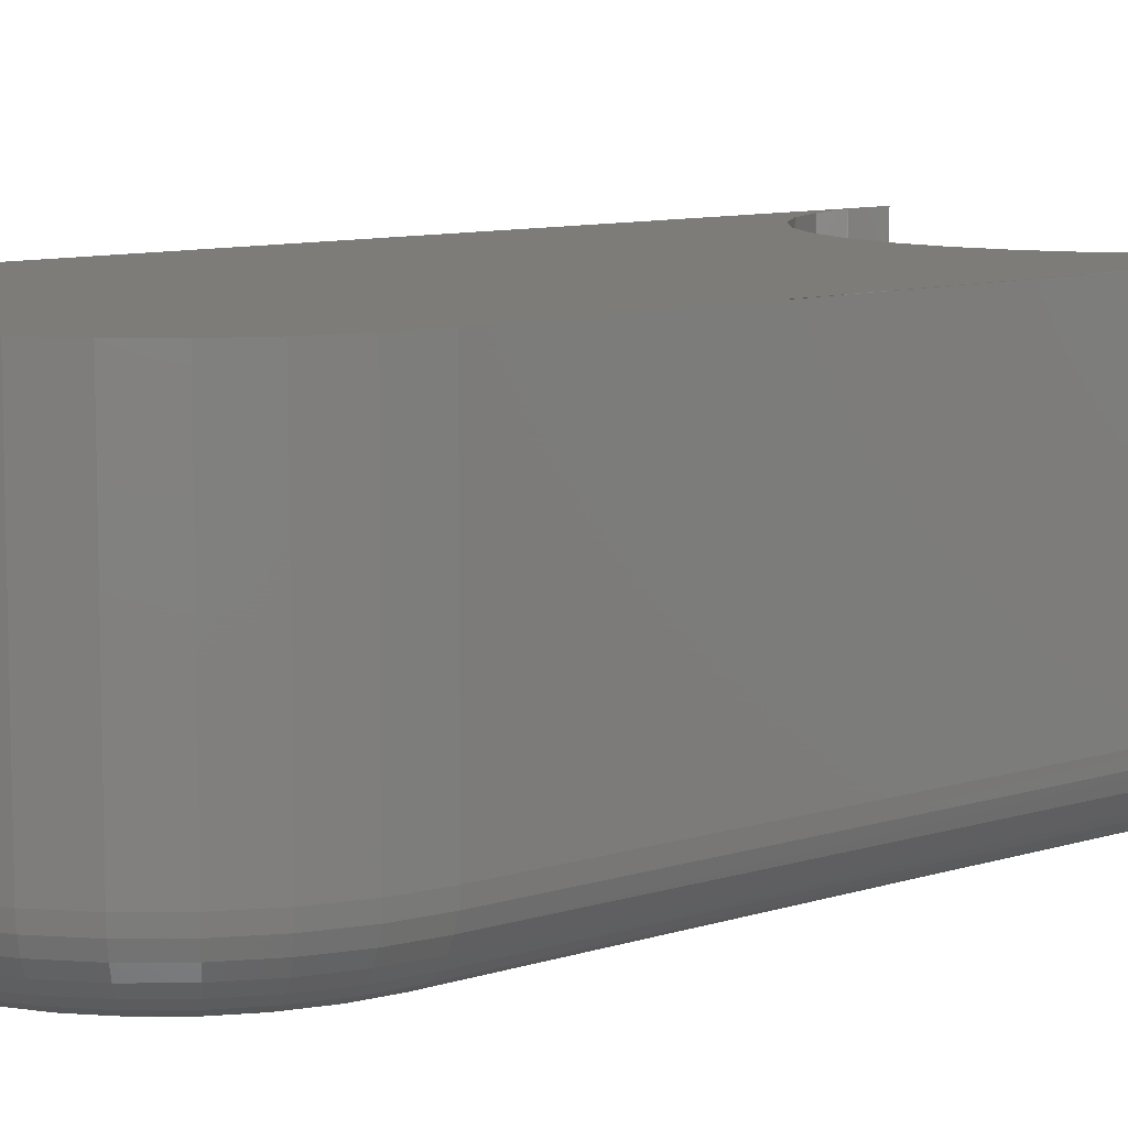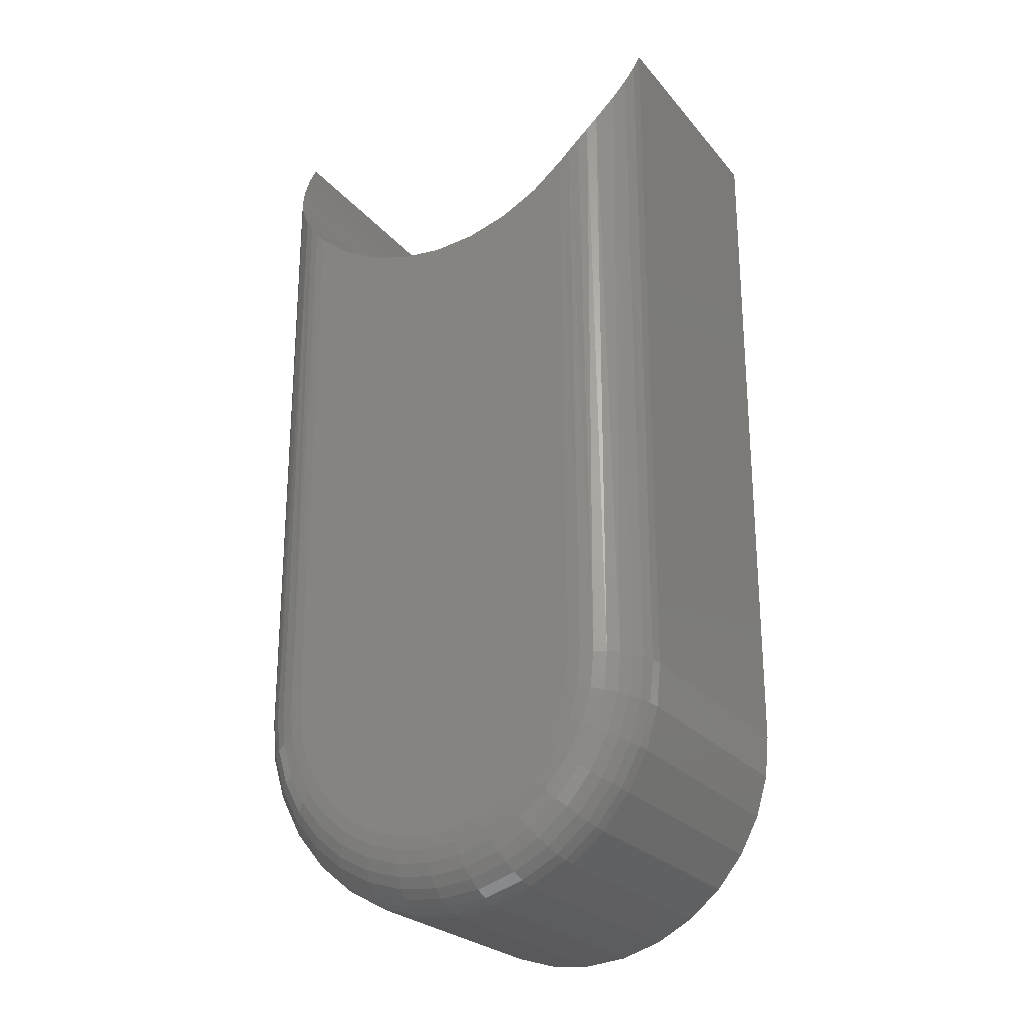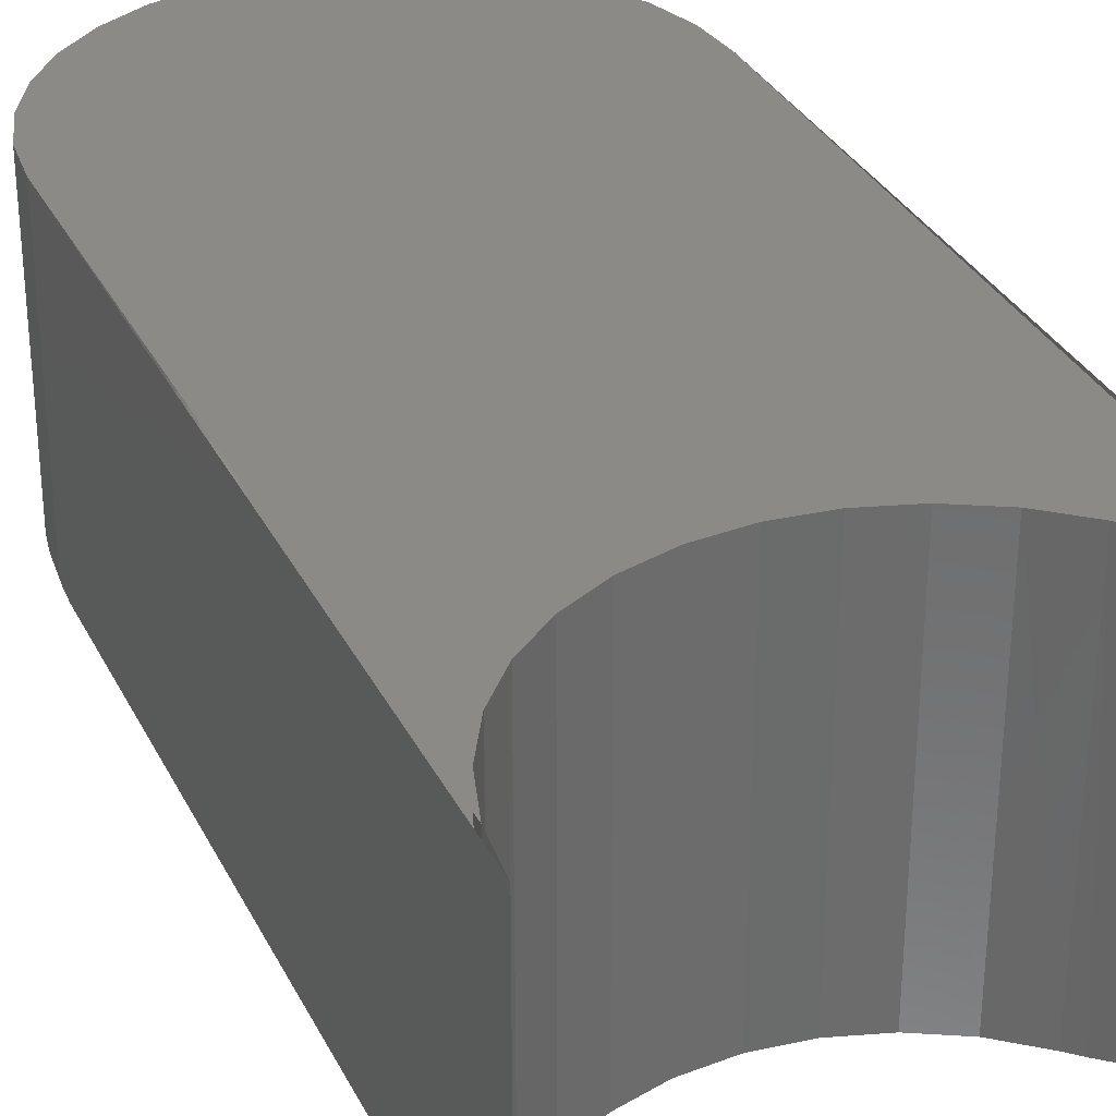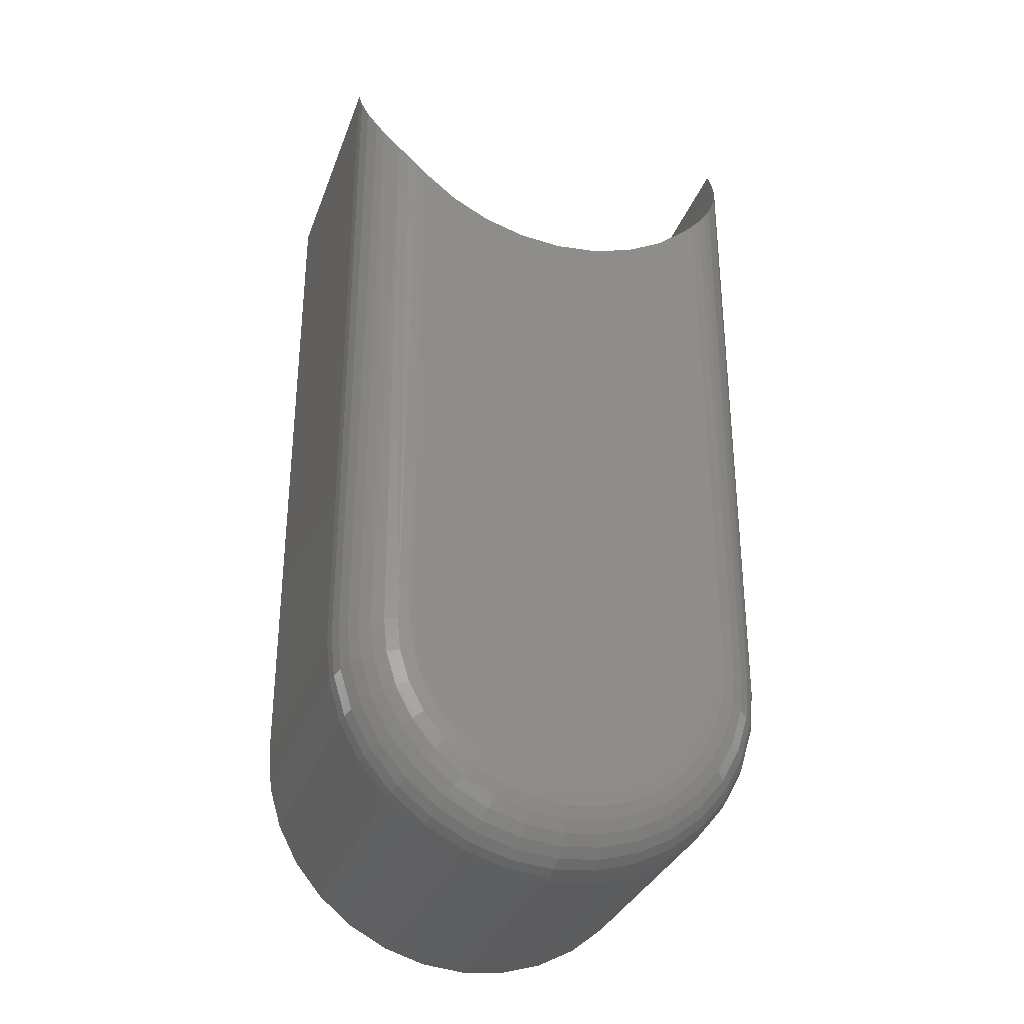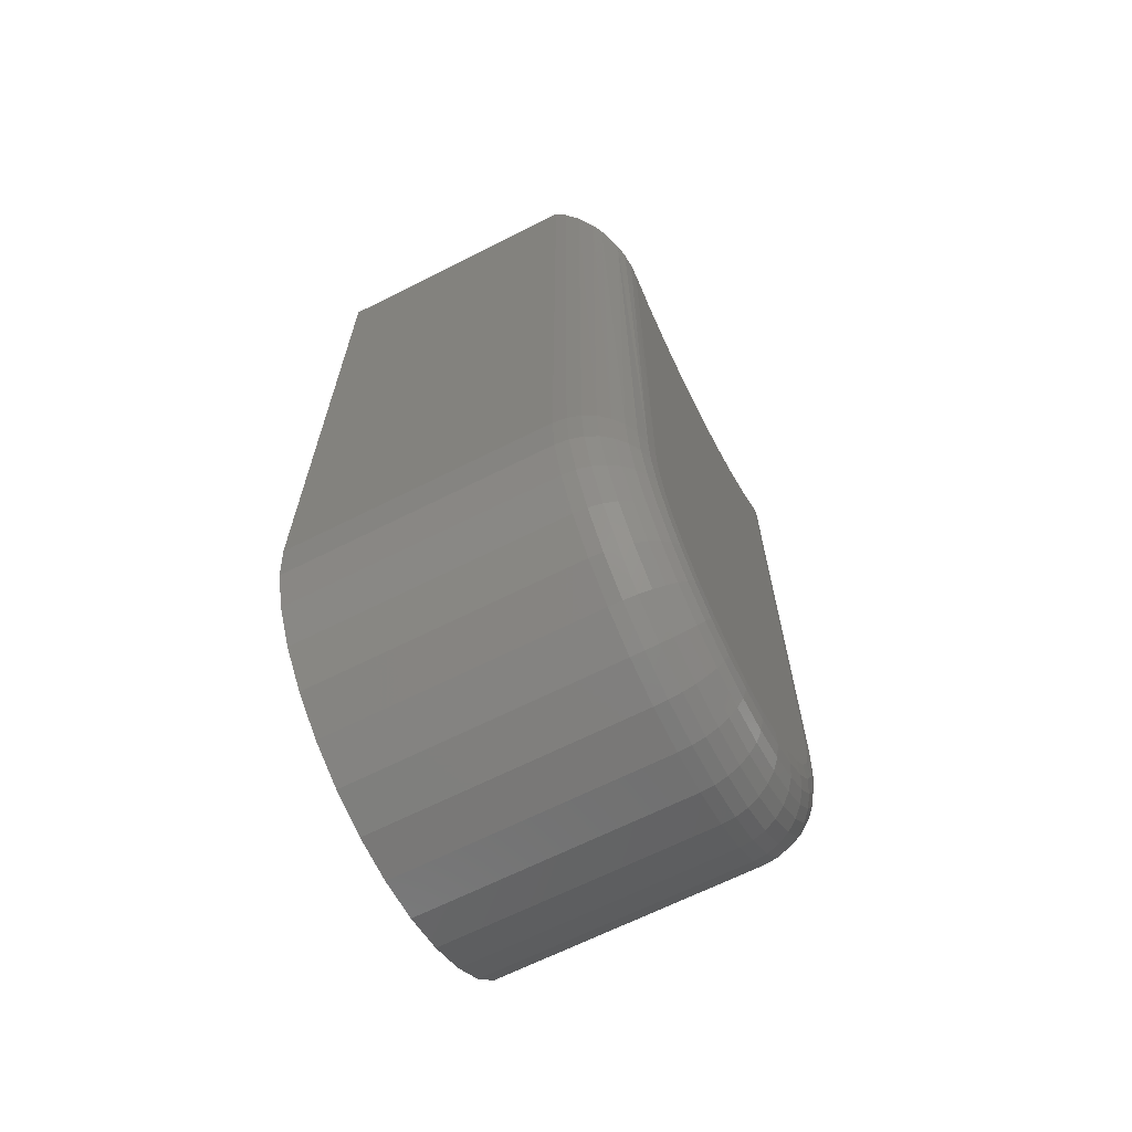
<metadata>
{"format":"stl","ext":"stl","renderer":"f3d","projection":"perspective","resolution":1024,"background":"white","views":[{"elev":9.3,"azim":49.7,"up":"+Z"},{"elev":-24.9,"azim":-150.1,"up":"+Y"},{"elev":31.9,"azim":157.1,"up":"+Z"},{"elev":-32.4,"azim":161.7,"up":"+Y"},{"elev":-66.5,"azim":116.8,"up":"+Y"}]}
</metadata>
<code>
# stl→obj: 212 verts, 418 faces
v -0.1618 0.2076 0
v -0.1629 0.211 0
v -0.1268 0.211 0
v -0.1278 0.2076 0
v -0.1601 0.2044 0
v -0.1295 0.2044 0
v -0.1578 0.2016 0
v -0.1318 0.2016 0
v -0.1551 0.1993 0
v -0.1346 0.1993 0
v -0.1519 0.1976 0
v -0.1378 0.1976 0
v -0.1484 0.1966 0
v -0.1448 0.1962 0
v -0.1412 0.1966 0
v -0.1264 0.2146 0
v -0.1632 0.2146 0
v -0.1448 0.2743 0
v -0.1397 0.2748 0
v -0.1349 0.2762 0
v -0.1304 0.2786 0
v -0.1264 0.2818 0
v -0.1632 0.2818 0
v -0.1593 0.2786 0
v -0.1548 0.2762 0
v -0.1499 0.2748 0
v -0.1711 0.3005 0.03906
v -0.1711 0.3005 0.007812
v -0.1711 0.2146 0.03906
v -0.1711 0.2146 0.007812
v -0.1187 0.2978 0.006363
v -0.1191 0.2954 0.03906
v -0.1186 0.3005 0.007812
v -0.1186 0.3005 0.03906
v -0.1705 0.2954 0.03906
v -0.1709 0.2978 0.006363
v -0.1192 0.2946 0.00466
v -0.1202 0.2915 0.003071
v -0.1206 0.2905 0.03906
v -0.121 0.2895 0.002175
v -0.1667 0.286 0.0008051
v -0.1666 0.2859 0.03906
v -0.1656 0.2845 0.0003609
v -0.1677 0.2877 0.001414
v -0.1691 0.2905 0.03906
v -0.1694 0.2915 0.003071
v -0.1704 0.2946 0.00466
v -0.123 0.2859 0.03906
v -0.1229 0.286 0.0008051
v -0.1241 0.2845 0.0003609
v -0.1252 0.2831 9.058e-05
v -0.1263 0.2819 0.03906
v -0.1634 0.2819 0.03906
v -0.1644 0.2831 9.058e-05
v -0.1302 0.2787 0.03906
v -0.1348 0.2763 0.03906
v -0.1397 0.2748 0.03906
v -0.1448 0.2743 0.03906
v -0.1499 0.2748 0.03906
v -0.1549 0.2763 0.03906
v -0.1594 0.2787 0.03906
v -0.1186 0.2146 0.03906
v -0.1186 0.2146 0.007812
v -0.1191 0.2095 0.007812
v -0.1191 0.2095 0.03906
v -0.1206 0.2046 0.007812
v -0.1206 0.2046 0.03906
v -0.123 0.2001 0.007812
v -0.123 0.2001 0.03906
v -0.1263 0.1961 0.007812
v -0.1263 0.1961 0.03906
v -0.1302 0.1928 0.007812
v -0.1302 0.1928 0.03906
v -0.1348 0.1904 0.007812
v -0.1348 0.1904 0.03906
v -0.1397 0.1889 0.007812
v -0.1397 0.1889 0.03906
v -0.1448 0.1884 0.007812
v -0.1448 0.1884 0.03906
v -0.1499 0.1889 0.007812
v -0.1499 0.1889 0.03906
v -0.1549 0.1904 0.007812
v -0.1549 0.1904 0.03906
v -0.1594 0.1928 0.007812
v -0.1594 0.1928 0.03906
v -0.1634 0.1961 0.007812
v -0.1634 0.1961 0.03906
v -0.1666 0.2001 0.007812
v -0.1666 0.2001 0.03906
v -0.1691 0.2046 0.007812
v -0.1691 0.2046 0.03906
v -0.1705 0.2095 0.007812
v -0.1705 0.2095 0.03906
v -0.1709 0.2146 0.006288
v -0.1648 0.2146 0.0001501
v -0.1662 0.2146 0.0005947
v -0.1676 0.2146 0.001317
v -0.1688 0.2146 0.002288
v -0.1697 0.2146 0.003472
v -0.1705 0.2146 0.004823
v -0.1249 0.2146 0.0001501
v -0.1187 0.2146 0.006288
v -0.1234 0.2146 0.0005947
v -0.1221 0.2146 0.001317
v -0.1209 0.2146 0.002288
v -0.1199 0.2146 0.003472
v -0.1192 0.2146 0.004823
v -0.1192 0.2095 0.006288
v -0.1197 0.2096 0.004823
v -0.1204 0.2098 0.003472
v -0.1213 0.21 0.002288
v -0.1225 0.2102 0.001317
v -0.1238 0.2105 0.0005947
v -0.1253 0.2107 0.0001501
v -0.1704 0.2095 0.006288
v -0.17 0.2096 0.004823
v -0.1693 0.2098 0.003472
v -0.1683 0.21 0.002288
v -0.1671 0.2102 0.001317
v -0.1658 0.2105 0.0005947
v -0.1644 0.2107 0.0001501
v -0.1689 0.2047 0.006288
v -0.1685 0.2048 0.004823
v -0.1678 0.2051 0.003472
v -0.1669 0.2055 0.002288
v -0.1658 0.2059 0.001317
v -0.1646 0.2064 0.0005947
v -0.1632 0.207 0.0001501
v -0.1665 0.2001 0.006288
v -0.1661 0.2004 0.004823
v -0.1655 0.2008 0.003472
v -0.1647 0.2013 0.002288
v -0.1637 0.202 0.001317
v -0.1626 0.2027 0.0005947
v -0.1614 0.2036 0.0001501
v -0.1633 0.1962 0.006288
v -0.1629 0.1965 0.004823
v -0.1624 0.197 0.003472
v -0.1618 0.1977 0.002288
v -0.1609 0.1985 0.001317
v -0.16 0.1995 0.0005947
v -0.1589 0.2005 0.0001501
v -0.1593 0.193 0.006288
v -0.1591 0.1933 0.004823
v -0.1587 0.1939 0.003472
v -0.1581 0.1947 0.002288
v -0.1575 0.1957 0.001317
v -0.1567 0.1968 0.0005947
v -0.1559 0.1981 0.0001501
v -0.1548 0.1905 0.006288
v -0.1546 0.191 0.004823
v -0.1544 0.1916 0.003472
v -0.154 0.1925 0.002288
v -0.1535 0.1936 0.001317
v -0.153 0.1949 0.0005947
v -0.1525 0.1962 0.0001501
v -0.1499 0.1891 0.006288
v -0.1498 0.1895 0.004823
v -0.1497 0.1902 0.003472
v -0.1495 0.1912 0.002288
v -0.1493 0.1923 0.001317
v -0.149 0.1936 0.0005947
v -0.1487 0.1951 0.0001501
v -0.1448 0.1886 0.006288
v -0.1448 0.189 0.004823
v -0.1448 0.1897 0.003472
v -0.1448 0.1907 0.002288
v -0.1448 0.1919 0.001317
v -0.1448 0.1932 0.0005947
v -0.1448 0.1947 0.0001501
v -0.1397 0.1891 0.006288
v -0.1398 0.1895 0.004823
v -0.14 0.1902 0.003472
v -0.1401 0.1912 0.002288
v -0.1404 0.1923 0.001317
v -0.1406 0.1936 0.0005947
v -0.1409 0.1951 0.0001501
v -0.1348 0.1905 0.006288
v -0.135 0.191 0.004823
v -0.1353 0.1916 0.003472
v -0.1357 0.1925 0.002288
v -0.1361 0.1936 0.001317
v -0.1366 0.1949 0.0005947
v -0.1372 0.1962 0.0001501
v -0.1303 0.193 0.006288
v -0.1306 0.1933 0.004823
v -0.131 0.1939 0.003472
v -0.1315 0.1947 0.002288
v -0.1322 0.1957 0.001317
v -0.1329 0.1968 0.0005947
v -0.1337 0.1981 0.0001501
v -0.1264 0.1962 0.006288
v -0.1267 0.1965 0.004823
v -0.1272 0.197 0.003472
v -0.1279 0.1977 0.002288
v -0.1287 0.1985 0.001317
v -0.1297 0.1995 0.0005947
v -0.1307 0.2005 0.0001501
v -0.1231 0.2001 0.006288
v -0.1235 0.2004 0.004823
v -0.1241 0.2008 0.003472
v -0.1249 0.2013 0.002288
v -0.1259 0.202 0.001317
v -0.127 0.2027 0.0005947
v -0.1282 0.2036 0.0001501
v -0.1207 0.2047 0.006288
v -0.1211 0.2048 0.004823
v -0.1218 0.2051 0.003472
v -0.1227 0.2055 0.002288
v -0.1238 0.2059 0.001317
v -0.125 0.2064 0.0005947
v -0.1264 0.207 0.0001501
f 1 2 3
f 4 1 3
f 5 1 4
f 6 5 4
f 7 5 6
f 8 7 6
f 9 7 8
f 10 9 8
f 11 9 10
f 12 11 10
f 13 11 12
f 14 13 12
f 15 14 12
f 16 3 2
f 16 2 17
f 16 17 18
f 16 18 19
f 16 19 20
f 16 20 21
f 16 21 22
f 17 23 24
f 17 24 25
f 17 25 26
f 17 26 18
f 27 28 29
f 29 28 30
f 31 32 33
f 32 34 33
f 35 36 27
f 36 28 27
f 37 32 31
f 38 32 37
f 39 32 38
f 40 39 38
f 41 42 43
f 42 41 44
f 44 45 42
f 46 45 44
f 35 45 46
f 47 35 46
f 35 47 36
f 48 39 40
f 48 40 49
f 48 49 50
f 48 50 51
f 48 51 52
f 53 23 54
f 53 54 43
f 53 43 42
f 51 22 52
f 52 22 21
f 52 21 55
f 55 21 20
f 55 20 56
f 56 20 19
f 56 19 57
f 57 19 18
f 57 18 58
f 58 18 26
f 58 26 59
f 59 26 25
f 59 25 60
f 60 25 24
f 60 24 61
f 61 24 23
f 61 23 53
f 62 63 34
f 34 63 33
f 63 62 64
f 64 62 65
f 64 65 66
f 66 65 67
f 66 67 68
f 68 67 69
f 68 69 70
f 70 69 71
f 70 71 72
f 72 71 73
f 72 73 74
f 74 73 75
f 74 75 76
f 76 75 77
f 76 77 78
f 78 77 79
f 78 79 80
f 80 79 81
f 80 81 82
f 82 81 83
f 82 83 84
f 84 83 85
f 84 85 86
f 86 85 87
f 86 87 88
f 88 87 89
f 88 89 90
f 90 89 91
f 90 91 92
f 92 91 93
f 92 93 30
f 30 93 29
f 30 36 94
f 30 28 36
f 23 95 54
f 23 17 95
f 95 96 54
f 54 96 43
f 43 96 41
f 96 97 41
f 41 97 44
f 44 97 98
f 44 98 46
f 46 98 99
f 46 99 100
f 46 100 47
f 47 100 94
f 47 94 36
f 16 51 101
f 16 22 51
f 33 102 31
f 33 63 102
f 101 51 50
f 101 50 49
f 101 49 103
f 104 103 49
f 49 40 104
f 104 40 105
f 105 40 38
f 105 38 106
f 106 38 37
f 106 37 107
f 107 37 31
f 107 31 102
f 63 64 102
f 102 64 108
f 102 108 107
f 107 108 109
f 107 109 106
f 106 109 110
f 106 110 105
f 105 110 111
f 105 111 104
f 104 111 112
f 104 112 103
f 103 112 113
f 103 113 101
f 101 113 114
f 101 114 16
f 16 114 3
f 92 30 115
f 115 30 94
f 115 94 116
f 116 94 100
f 116 100 117
f 117 100 99
f 117 99 118
f 118 99 98
f 118 98 119
f 119 98 97
f 119 97 120
f 120 97 96
f 120 96 121
f 121 96 95
f 121 95 2
f 2 95 17
f 90 92 122
f 122 92 115
f 122 115 123
f 123 115 116
f 123 116 124
f 124 116 117
f 124 117 125
f 125 117 118
f 125 118 126
f 126 118 119
f 126 119 127
f 127 119 120
f 127 120 128
f 128 120 121
f 128 121 1
f 1 121 2
f 88 90 129
f 129 90 122
f 129 122 130
f 130 122 123
f 130 123 131
f 131 123 124
f 131 124 132
f 132 124 125
f 132 125 133
f 133 125 126
f 133 126 134
f 134 126 127
f 134 127 135
f 135 127 128
f 135 128 5
f 5 128 1
f 86 88 136
f 136 88 129
f 136 129 137
f 137 129 130
f 137 130 138
f 138 130 131
f 138 131 139
f 139 131 132
f 139 132 140
f 140 132 133
f 140 133 141
f 141 133 134
f 141 134 142
f 142 134 135
f 142 135 7
f 7 135 5
f 84 86 143
f 143 86 136
f 143 136 144
f 144 136 137
f 144 137 145
f 145 137 138
f 145 138 146
f 146 138 139
f 146 139 147
f 147 139 140
f 147 140 148
f 148 140 141
f 148 141 149
f 149 141 142
f 149 142 9
f 9 142 7
f 82 84 150
f 150 84 143
f 150 143 151
f 151 143 144
f 151 144 152
f 152 144 145
f 152 145 153
f 153 145 146
f 153 146 154
f 154 146 147
f 154 147 155
f 155 147 148
f 155 148 156
f 156 148 149
f 156 149 11
f 11 149 9
f 80 82 157
f 157 82 150
f 157 150 158
f 158 150 151
f 158 151 159
f 159 151 152
f 159 152 160
f 160 152 153
f 160 153 161
f 161 153 154
f 161 154 162
f 162 154 155
f 162 155 163
f 163 155 156
f 163 156 13
f 13 156 11
f 78 80 164
f 164 80 157
f 164 157 165
f 165 157 158
f 165 158 166
f 166 158 159
f 166 159 167
f 167 159 160
f 167 160 168
f 168 160 161
f 168 161 169
f 169 161 162
f 169 162 170
f 170 162 163
f 170 163 14
f 14 163 13
f 76 78 171
f 171 78 164
f 171 164 172
f 172 164 165
f 172 165 173
f 173 165 166
f 173 166 174
f 174 166 167
f 174 167 175
f 175 167 168
f 175 168 176
f 176 168 169
f 176 169 177
f 177 169 170
f 177 170 15
f 15 170 14
f 74 76 178
f 178 76 171
f 178 171 179
f 179 171 172
f 179 172 180
f 180 172 173
f 180 173 181
f 181 173 174
f 181 174 182
f 182 174 175
f 182 175 183
f 183 175 176
f 183 176 184
f 184 176 177
f 184 177 12
f 12 177 15
f 72 74 185
f 185 74 178
f 185 178 186
f 186 178 179
f 186 179 187
f 187 179 180
f 187 180 188
f 188 180 181
f 188 181 189
f 189 181 182
f 189 182 190
f 190 182 183
f 190 183 191
f 191 183 184
f 191 184 10
f 10 184 12
f 70 72 192
f 192 72 185
f 192 185 193
f 193 185 186
f 193 186 194
f 194 186 187
f 194 187 195
f 195 187 188
f 195 188 196
f 196 188 189
f 196 189 197
f 197 189 190
f 197 190 198
f 198 190 191
f 198 191 8
f 8 191 10
f 68 70 199
f 199 70 192
f 199 192 200
f 200 192 193
f 200 193 201
f 201 193 194
f 201 194 202
f 202 194 195
f 202 195 203
f 203 195 196
f 203 196 204
f 204 196 197
f 204 197 205
f 205 197 198
f 205 198 6
f 6 198 8
f 66 68 206
f 206 68 199
f 206 199 207
f 207 199 200
f 207 200 208
f 208 200 201
f 208 201 209
f 209 201 202
f 209 202 210
f 210 202 203
f 210 203 211
f 211 203 204
f 211 204 212
f 212 204 205
f 212 205 4
f 4 205 6
f 64 66 108
f 108 66 206
f 108 206 109
f 109 206 207
f 109 207 110
f 110 207 208
f 110 208 111
f 111 208 209
f 111 209 112
f 112 209 210
f 112 210 113
f 113 210 211
f 113 211 114
f 114 211 212
f 114 212 3
f 3 212 4
f 65 93 91
f 65 91 67
f 67 91 89
f 67 89 69
f 69 89 87
f 69 87 71
f 71 87 85
f 71 85 73
f 73 85 83
f 73 83 75
f 75 83 81
f 75 81 79
f 75 79 77
f 62 32 39
f 62 39 48
f 62 48 52
f 62 52 55
f 62 55 56
f 62 56 57
f 62 57 58
f 62 58 29
f 62 29 93
f 62 93 65
f 29 58 59
f 29 59 60
f 29 60 61
f 29 61 53
f 29 53 42
f 29 42 45
f 29 45 35

</code>
